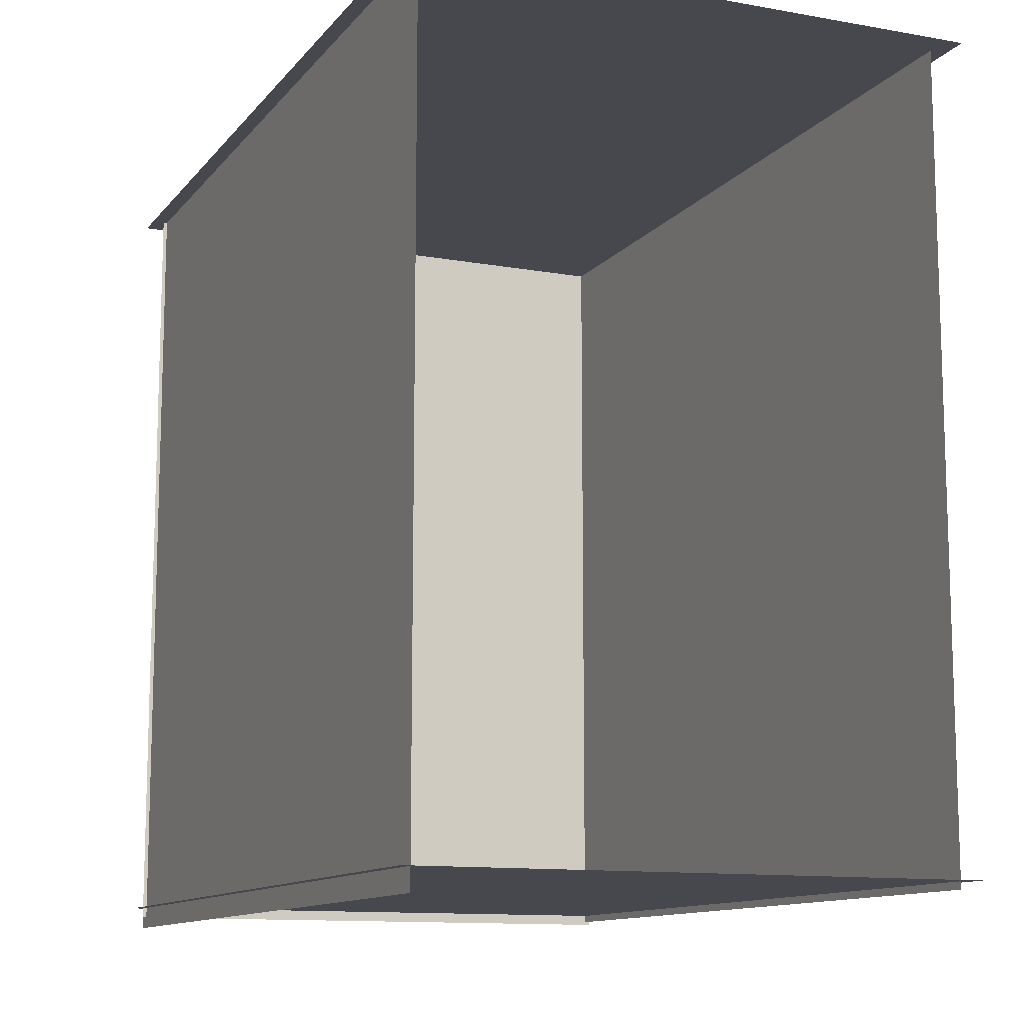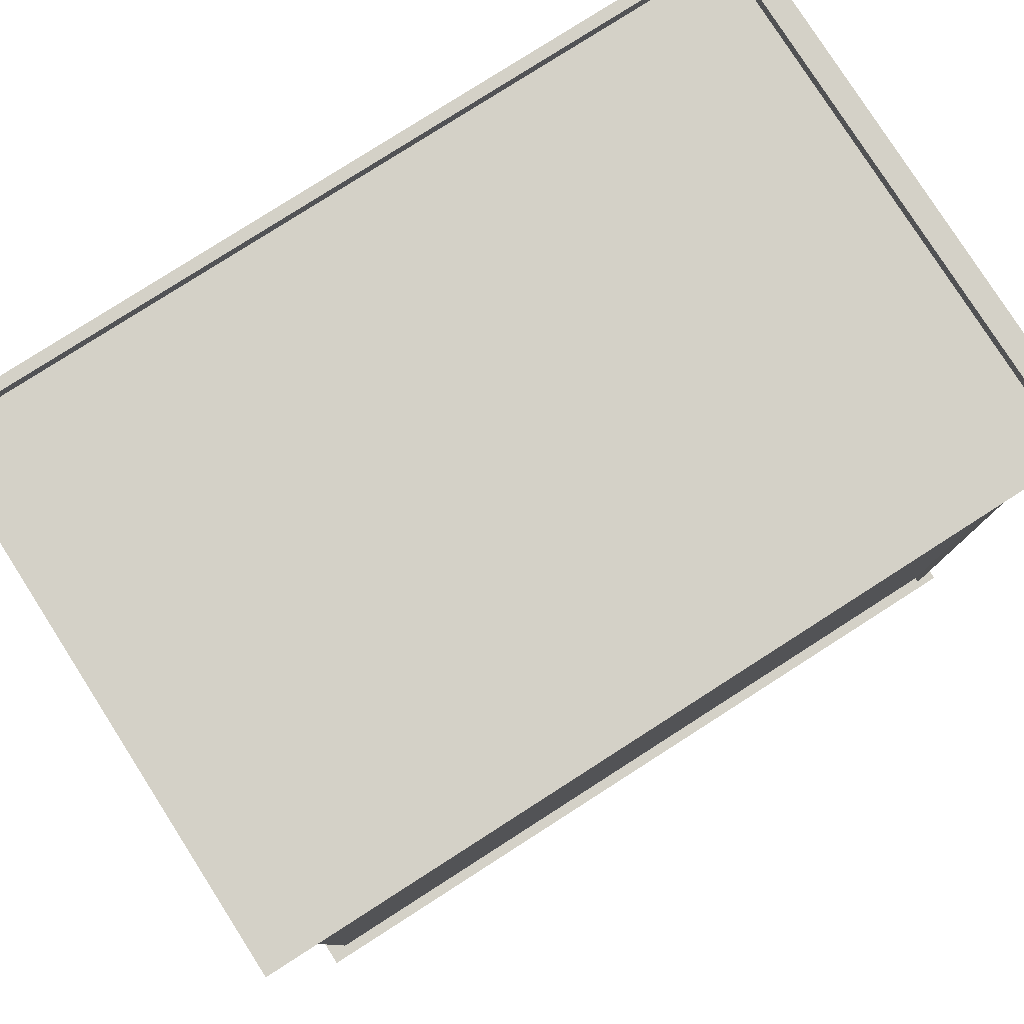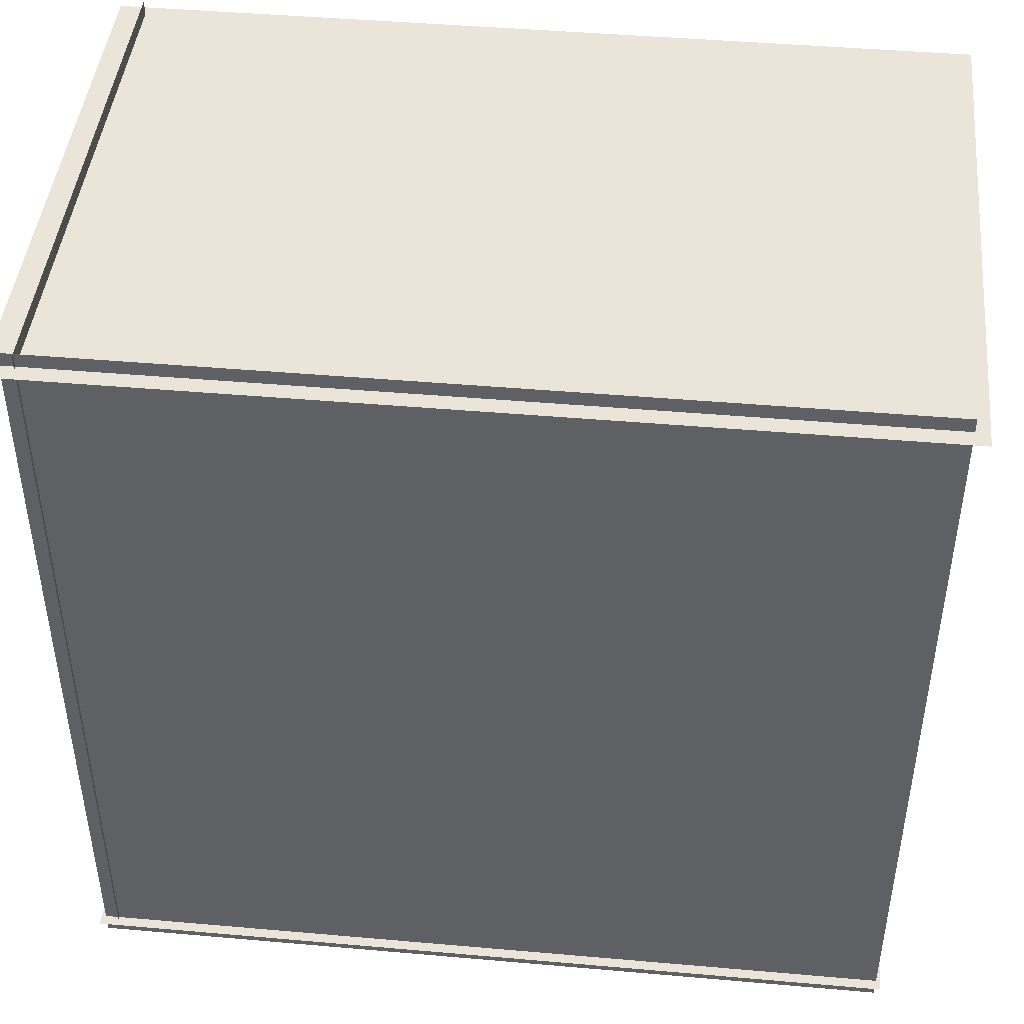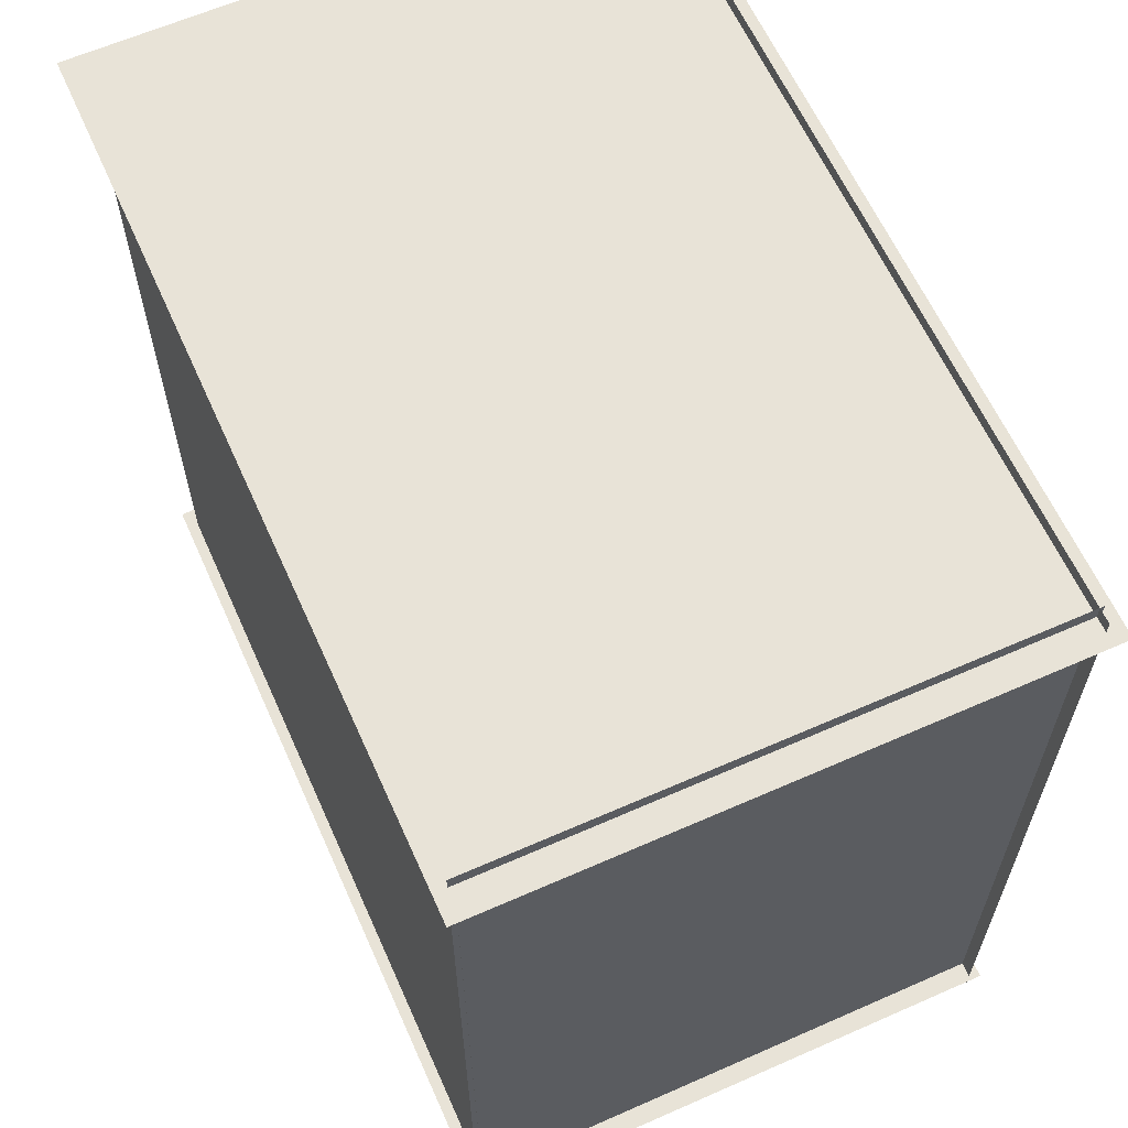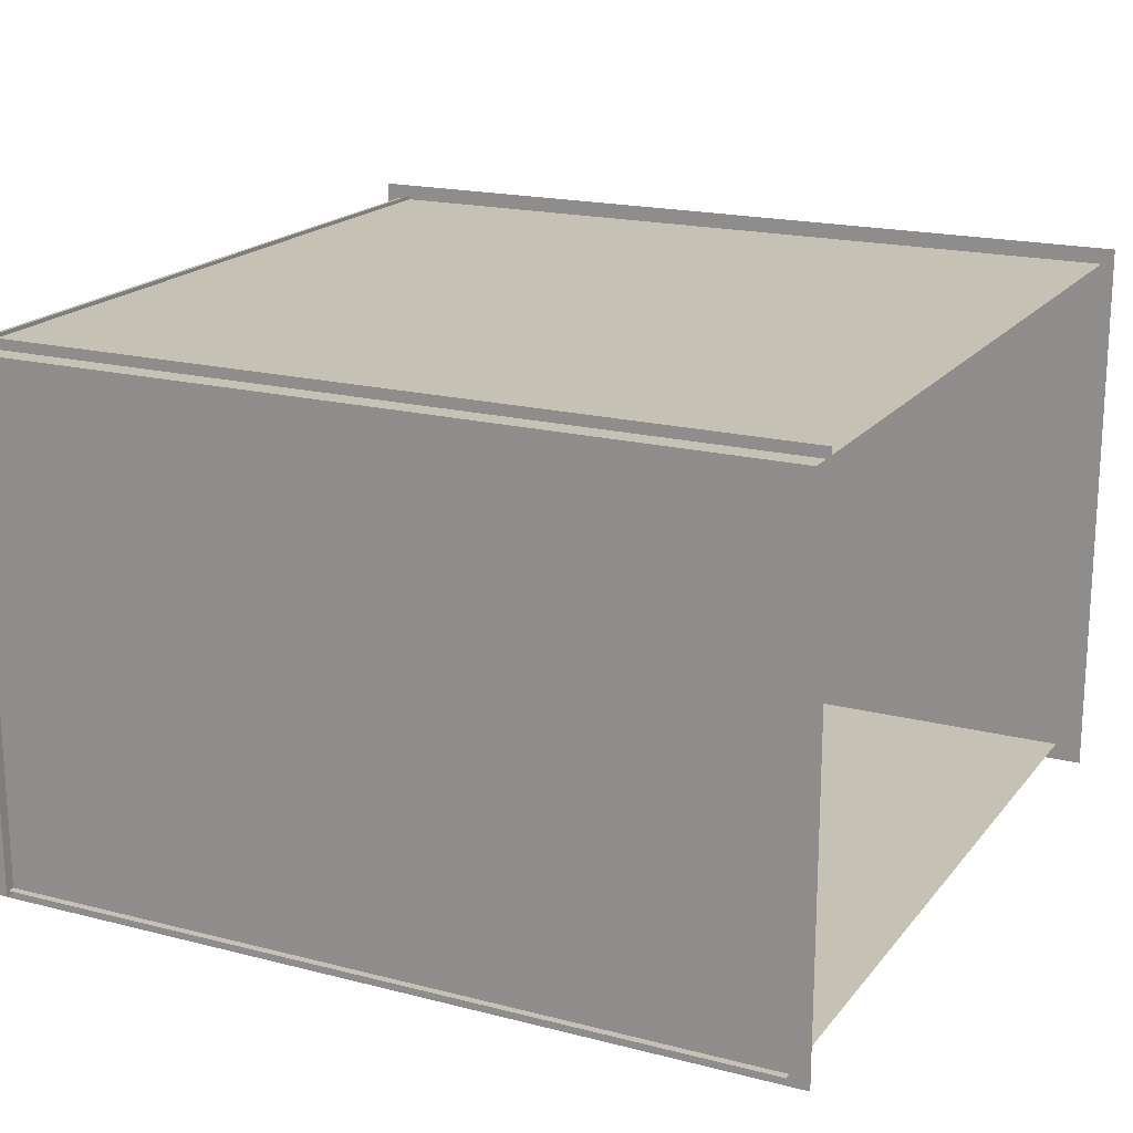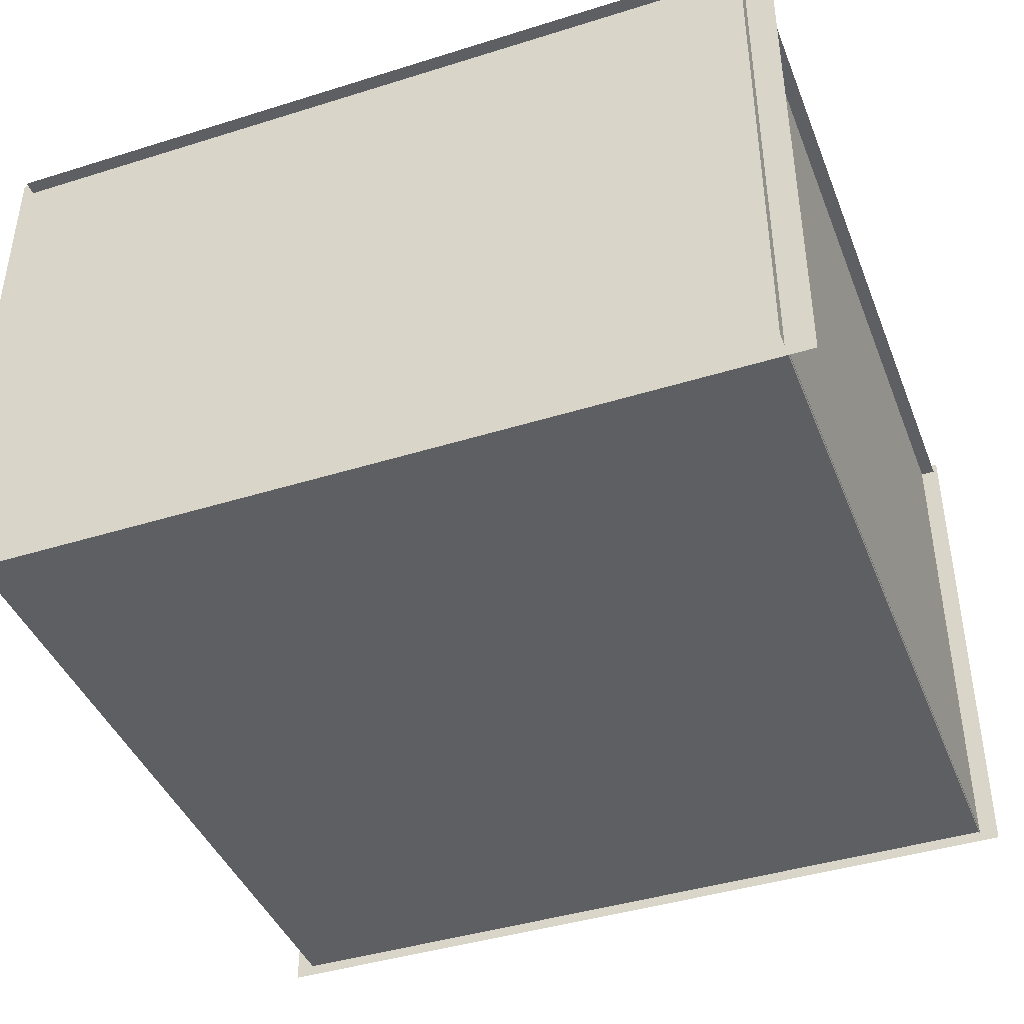
<metadata>
{"format":"obj","ext":"obj","renderer":"f3d","projection":"perspective","resolution":1024,"background":"white","views":[{"elev":-11.7,"azim":-113.3,"up":"+Z"},{"elev":79.8,"azim":-32.6,"up":"+Z"},{"elev":44.8,"azim":-174.2,"up":"+Z"},{"elev":62.3,"azim":65.9,"up":"+Z"},{"elev":18.7,"azim":-153.8,"up":"+Y"},{"elev":-42.0,"azim":20.6,"up":"+Y"}]}
</metadata>
<code>
o Plane
v 4.932 0 4.932
v -4.932 0 4.932
v 4.932 0 -4.932
v -4.932 0 -4.932
f 2 3 1
f 2 4 3
o Plane.001
v 4.761 -6.363 4.761
v -4.761 -6.363 4.761
v 4.761 -6.363 -4.761
v -4.761 -6.363 -4.761
f 6 7 5
f 6 8 7
o Plane.002
v 5.089 -6.57 4.761
v -5.089 -6.57 4.761
v 5.089 0.1936 4.761
v -5.089 0.1936 4.761
f 10 11 9
f 10 12 11
o Plane.003_Plane.004
v 4.986 -6.501 -4.673
v -4.986 -6.501 -4.673
v 4.986 0.1247 -4.673
v -4.986 0.1247 -4.673
f 14 15 13
f 14 16 15
o Plane.004_Plane.005
v 4.757 -6.424 -4.799
v 4.757 -6.424 4.941
v 4.757 0.04755 -4.799
v 4.757 0.04755 4.941
f 18 19 17
f 18 20 19

</code>
